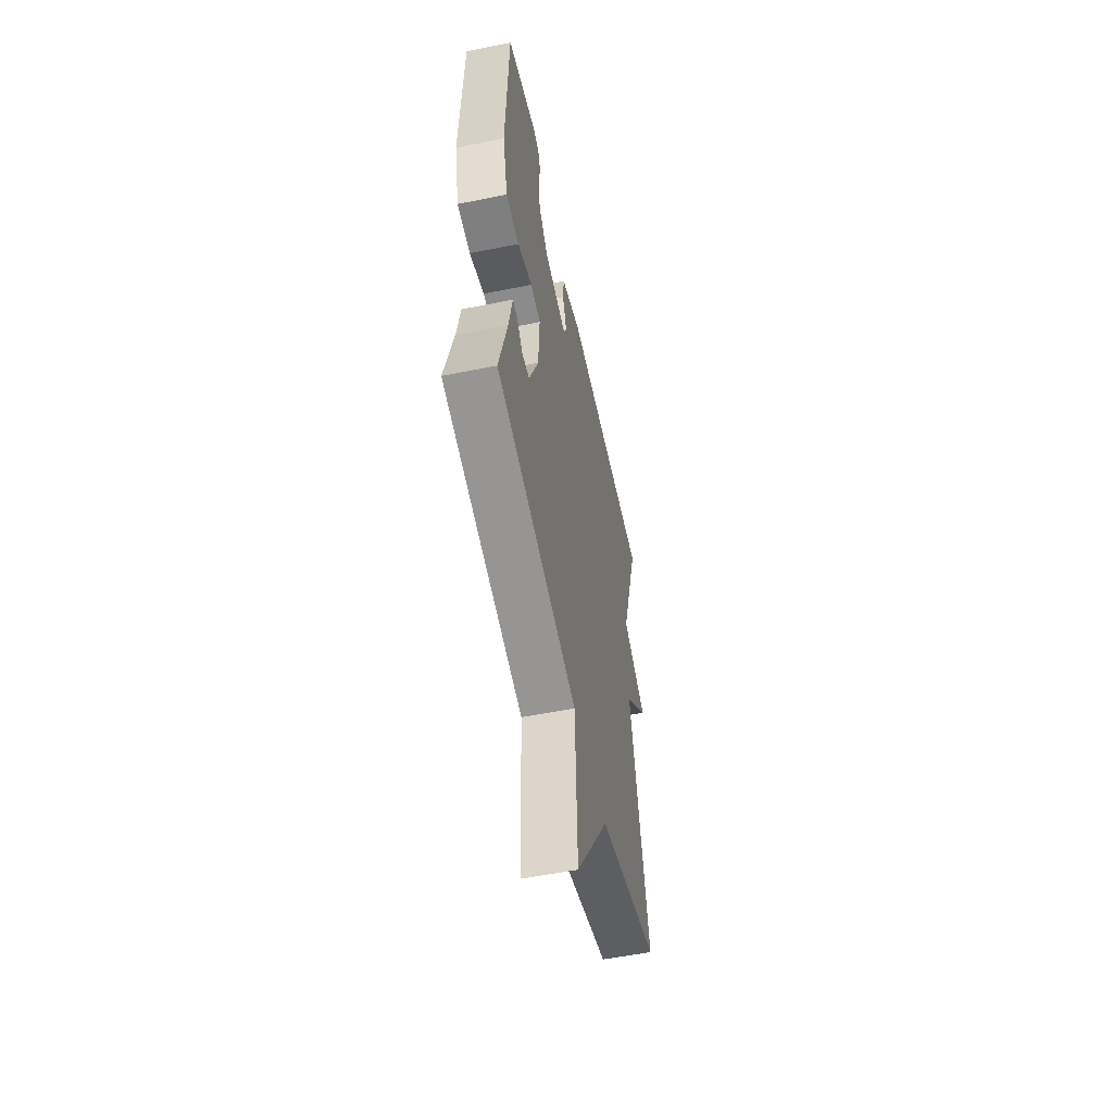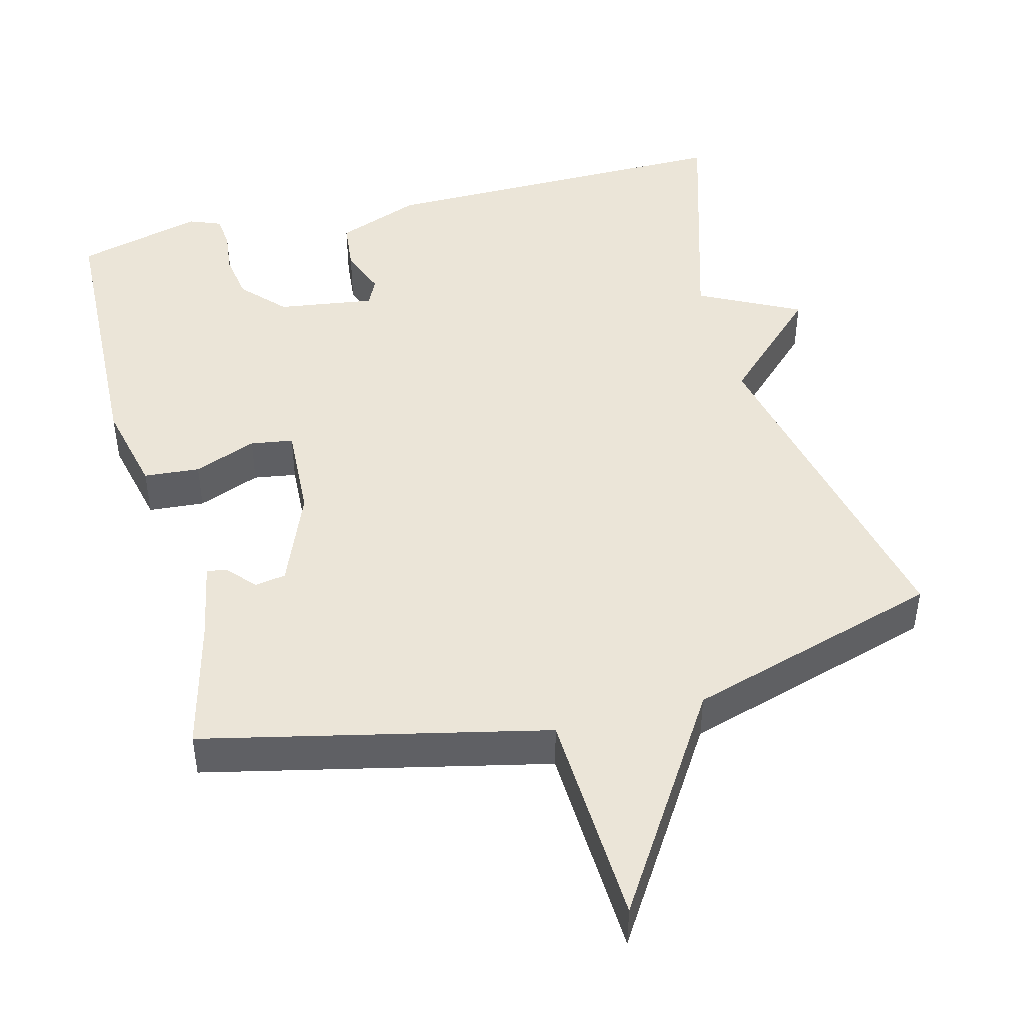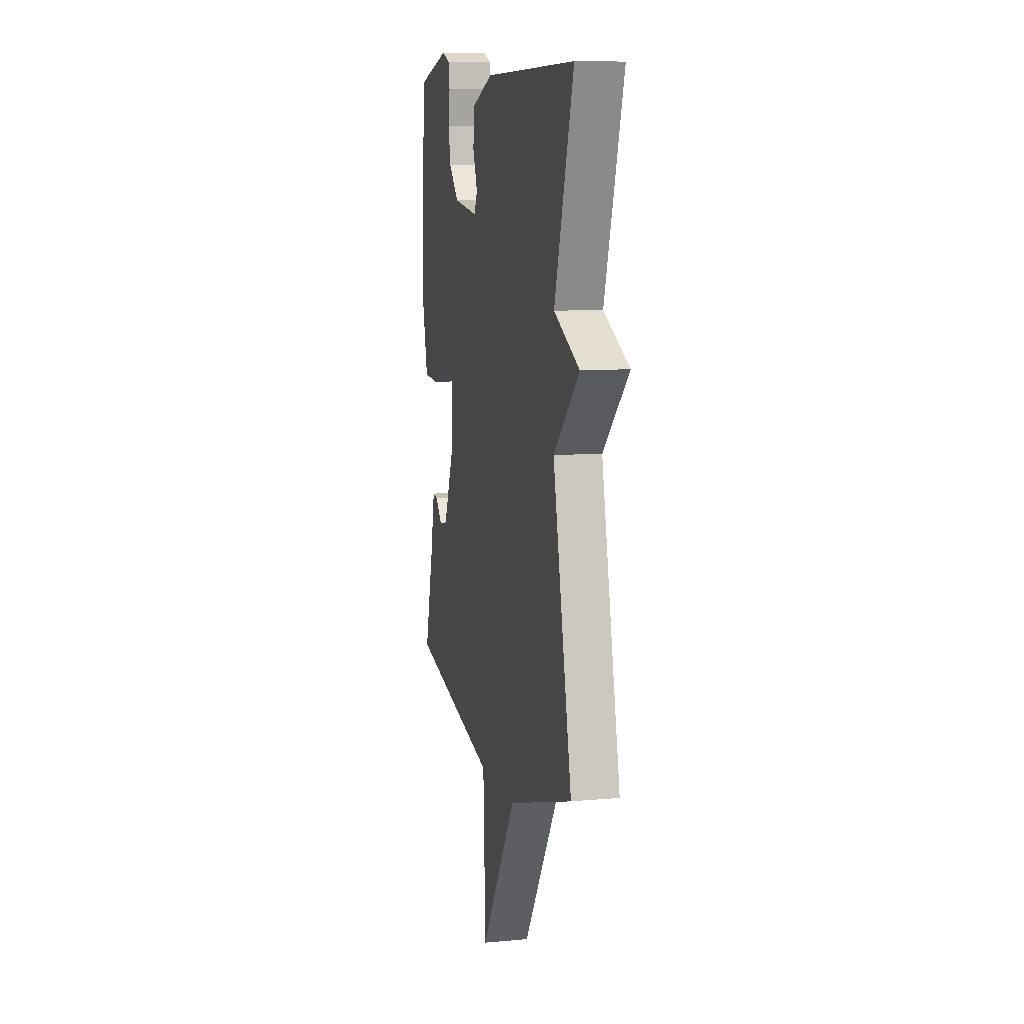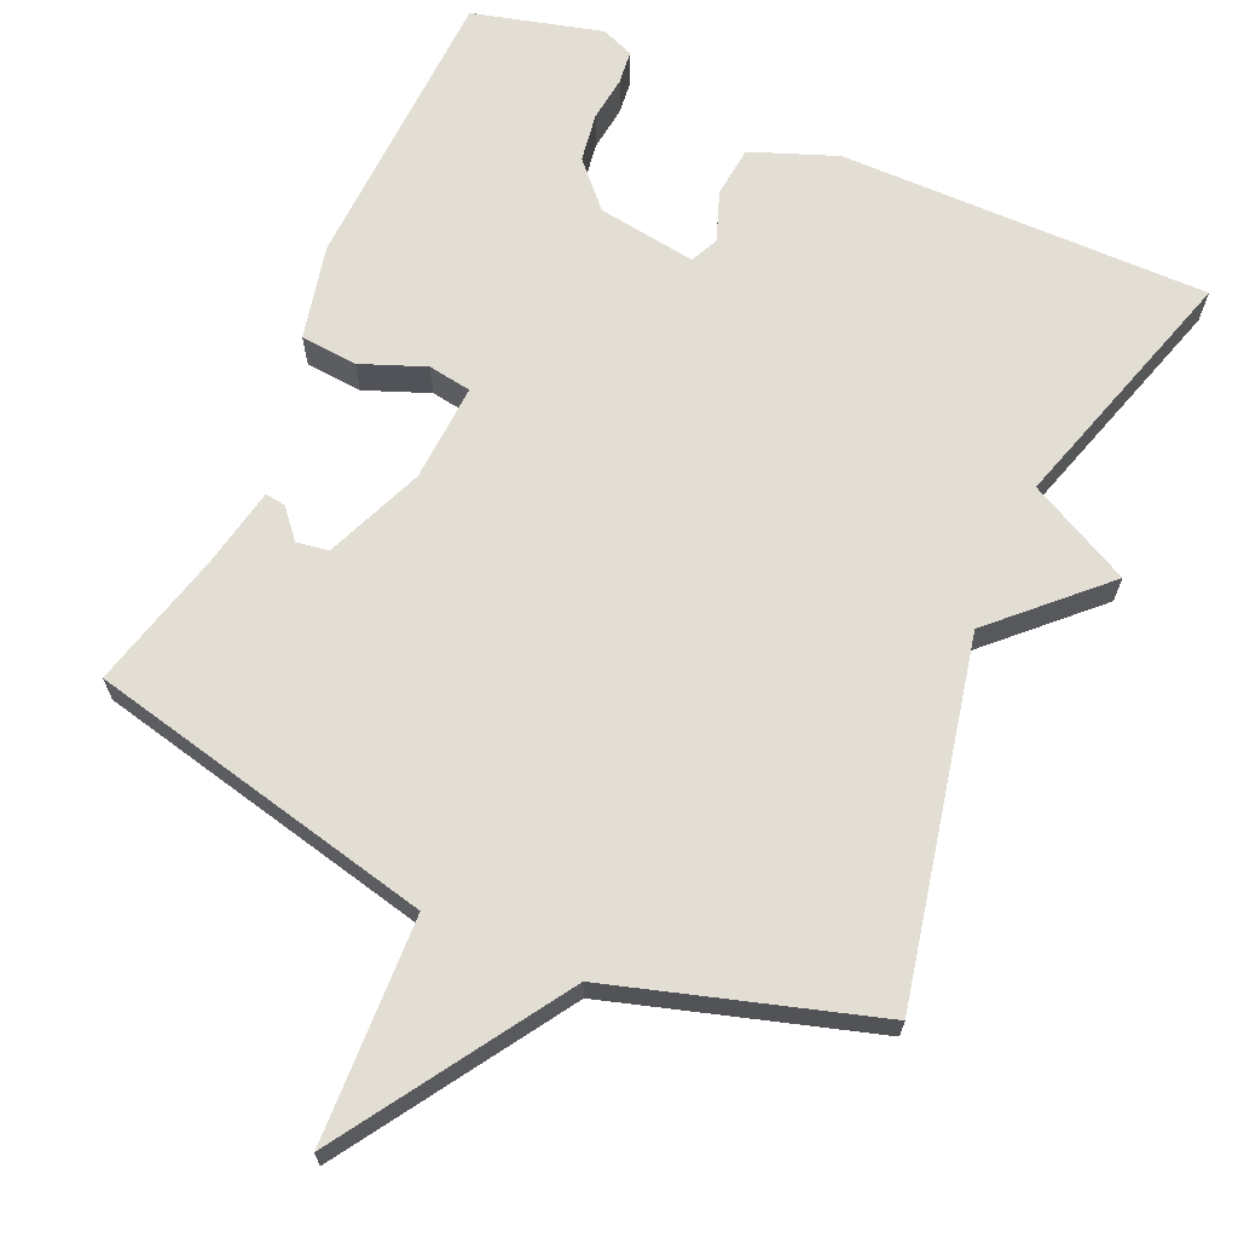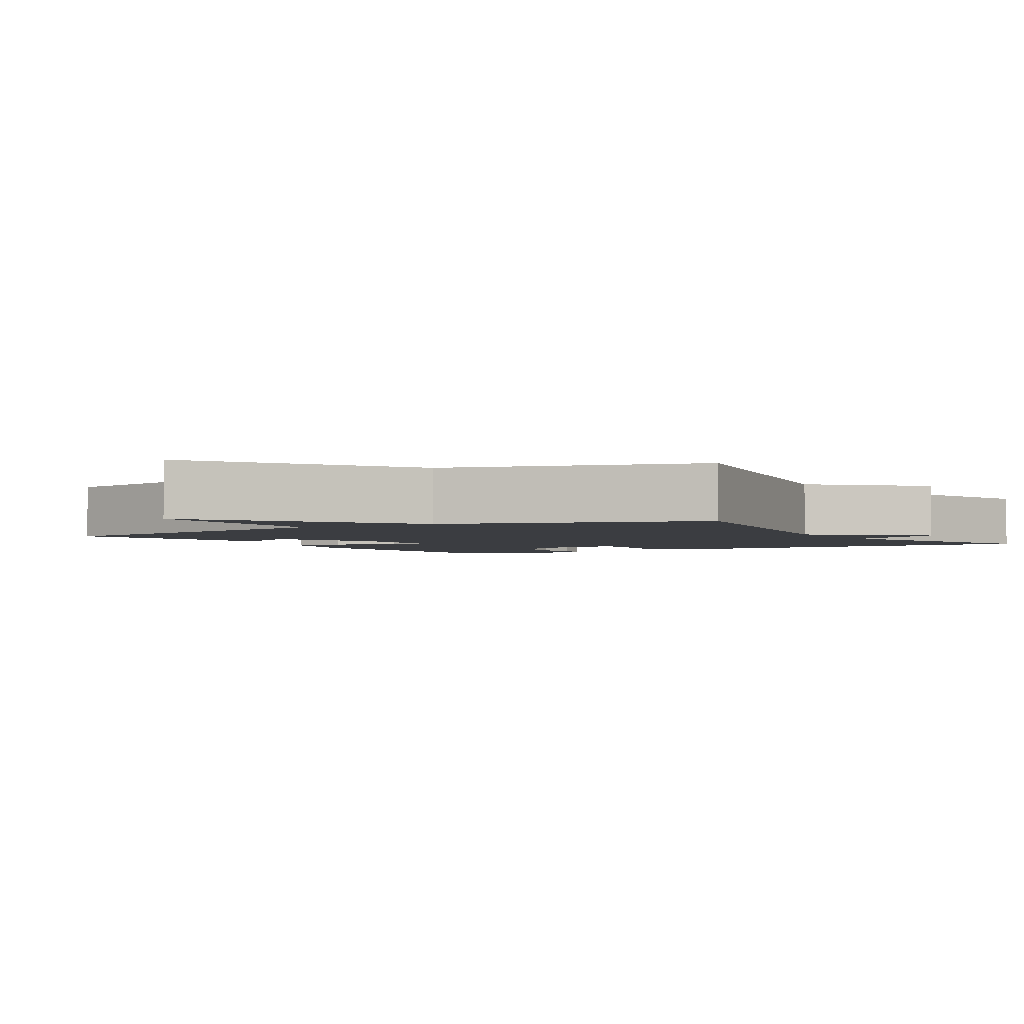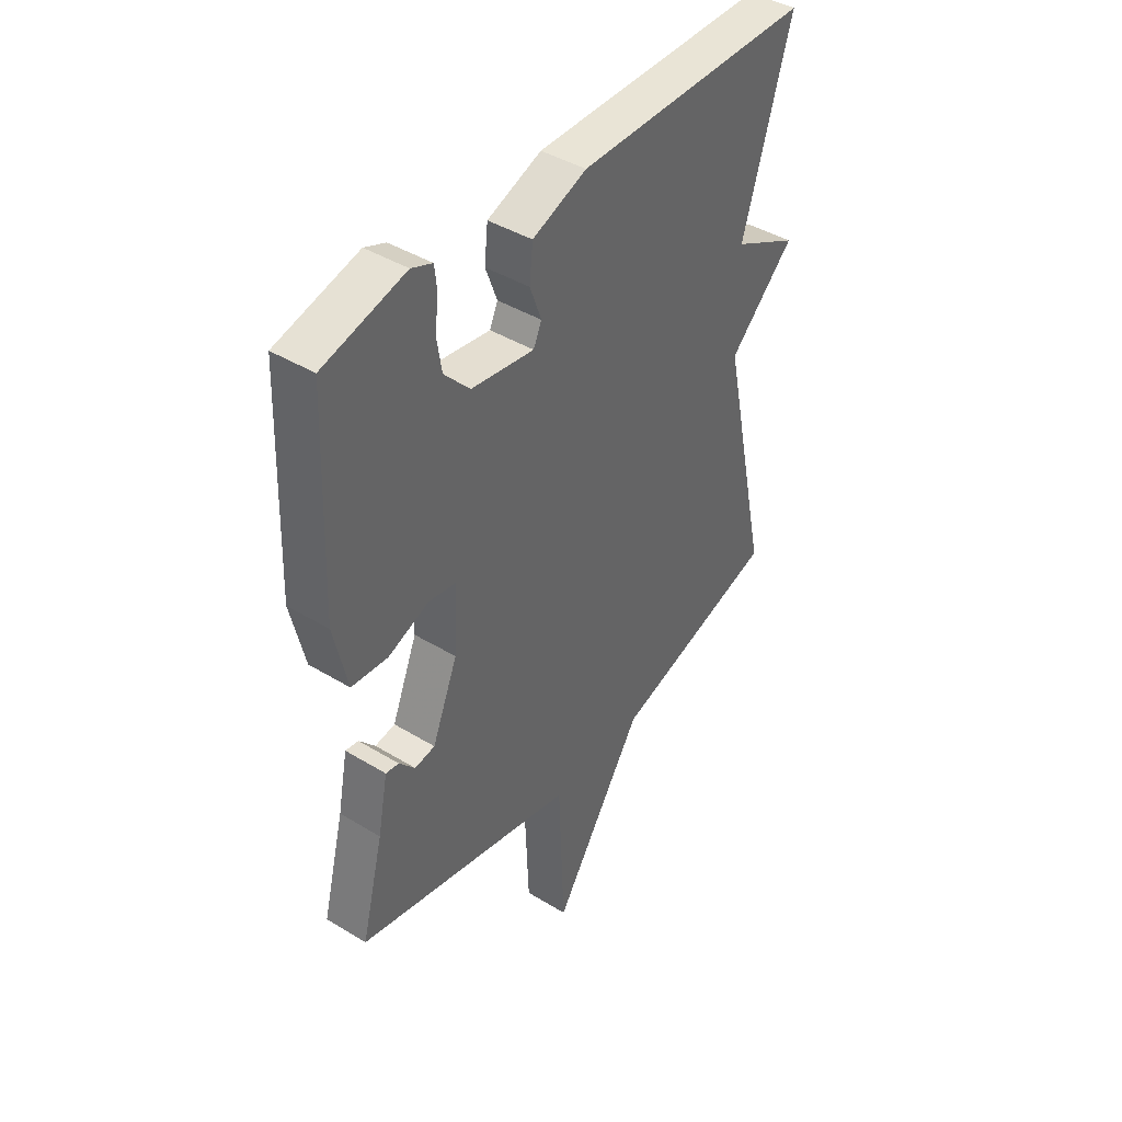
<metadata>
{"format":"obj","ext":"obj","renderer":"f3d","projection":"perspective","resolution":1024,"background":"white","views":[{"elev":-55.3,"azim":102.0,"up":"+Z"},{"elev":45.8,"azim":165.4,"up":"+Y"},{"elev":9.4,"azim":-103.6,"up":"+Z"},{"elev":67.3,"azim":-156.0,"up":"+Y"},{"elev":-2.6,"azim":-148.5,"up":"+Y"},{"elev":42.3,"azim":126.1,"up":"+Z"}]}
</metadata>
<code>
v 0.5 0.07 0.5
v 0.515 0.07 0.117
v 0.487 0.07 -0.007
v 0.412 0.07 -0.013
v 0.328 0.07 0.02
v 0.271 0.07 0.011
v 0.278 0.07 -0.118
v 0.331 0.07 -0.248
v 0.373 0.07 -0.255
v 0.406 0.07 -0.217
v 0.433 0.07 -0.213
v 0.454 0.07 -0.32
v 0.5 0.07 -0.5
v 0.043 0.07 -0.604
v 0.031 0.07 -0.897
v -0.157 0.07 -0.604
v -0.5 0.07 -0.5
v -0.4 0.07 -0.032
v -0.535 0.07 0.099
v -0.4 0.07 0.168
v -0.5 0.07 0.5
v -0.015 0.07 0.497
v 0.097 0.07 0.454
v 0.104 0.07 0.387
v 0.08 0.07 0.322
v 0.097 0.07 0.285
v 0.227 0.07 0.304
v 0.28 0.07 0.361
v 0.29 0.07 0.425
v 0.283 0.07 0.484
v 0.288 0.07 0.528
v 0.331 0.07 0.545
v 0.5 0 0.5
v 0.515 0 0.117
v 0.487 0 -0.007
v 0.412 0 -0.013
v 0.328 0 0.02
v 0.271 0 0.011
v 0.278 0 -0.118
v 0.331 0 -0.248
v 0.373 0 -0.255
v 0.406 0 -0.217
v 0.433 0 -0.213
v 0.454 0 -0.32
v 0.5 0 -0.5
v 0.043 0 -0.604
v 0.031 0 -0.897
v -0.157 0 -0.604
v -0.5 0 -0.5
v -0.4 0 -0.032
v -0.535 0 0.099
v -0.4 0 0.168
v -0.5 0 0.5
v -0.015 0 0.497
v 0.097 0 0.454
v 0.104 0 0.387
v 0.08 0 0.322
v 0.097 0 0.285
v 0.227 0 0.304
v 0.28 0 0.361
v 0.29 0 0.425
v 0.283 0 0.484
v 0.288 0 0.528
v 0.331 0 0.545
f 2 3 4
f 1 2 4
f 32 1 4
f 31 32 4
f 30 31 4
f 29 30 4
f 28 29 4 5
f 27 28 5 6
f 26 27 6 7
f 25 26 7 8
f 23 24 25
f 22 23 25
f 21 22 25
f 20 21 25
f 20 25 8
f 19 20 8
f 18 19 8
f 16 17 18 8
f 14 15 16
f 16 8 9
f 14 16 9
f 13 14 9
f 12 13 9
f 9 10 11 12
f 36 35 34
f 36 34 33
f 36 33 64
f 36 64 63
f 36 63 62
f 36 62 61
f 37 36 61 60
f 38 37 60 59
f 39 38 59 58
f 40 39 58 57
f 57 56 55
f 57 55 54
f 57 54 53
f 57 53 52
f 40 57 52
f 40 52 51
f 40 51 50
f 40 50 49 48
f 48 47 46
f 41 40 48
f 41 48 46
f 41 46 45
f 41 45 44
f 44 43 42 41
f 1 33 34 2
f 2 34 35 3
f 3 35 36 4
f 4 36 37 5
f 5 37 38 6
f 6 38 39 7
f 7 39 40 8
f 8 40 41 9
f 9 41 42 10
f 10 42 43 11
f 11 43 44 12
f 12 44 45 13
f 13 45 46 14
f 14 46 47 15
f 15 47 48 16
f 16 48 49 17
f 17 49 50 18
f 18 50 51 19
f 19 51 52 20
f 20 52 53 21
f 21 53 54 22
f 22 54 55 23
f 23 55 56 24
f 24 56 57 25
f 25 57 58 26
f 26 58 59 27
f 27 59 60 28
f 28 60 61 29
f 29 61 62 30
f 30 62 63 31
f 31 63 64 32
f 32 64 33 1

</code>
